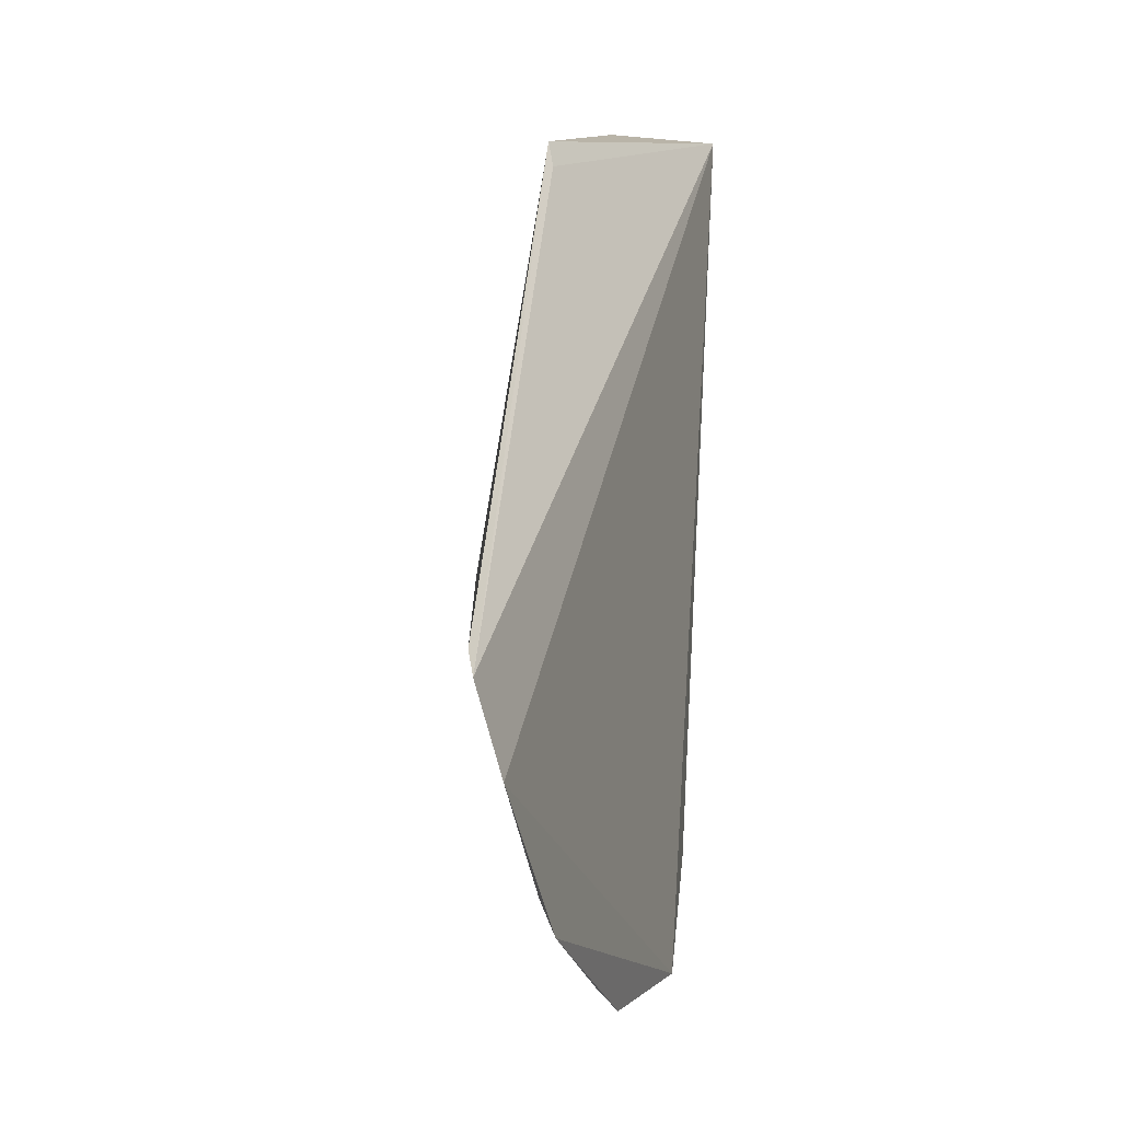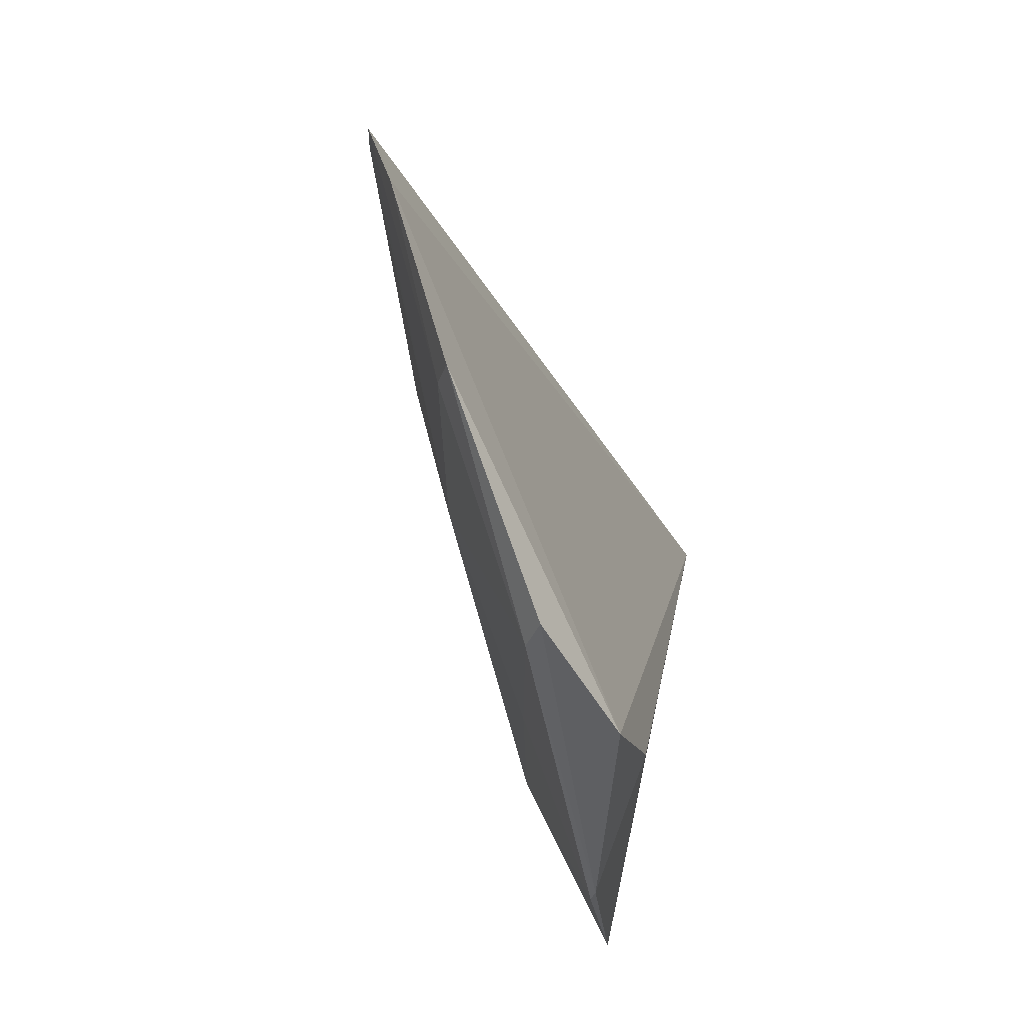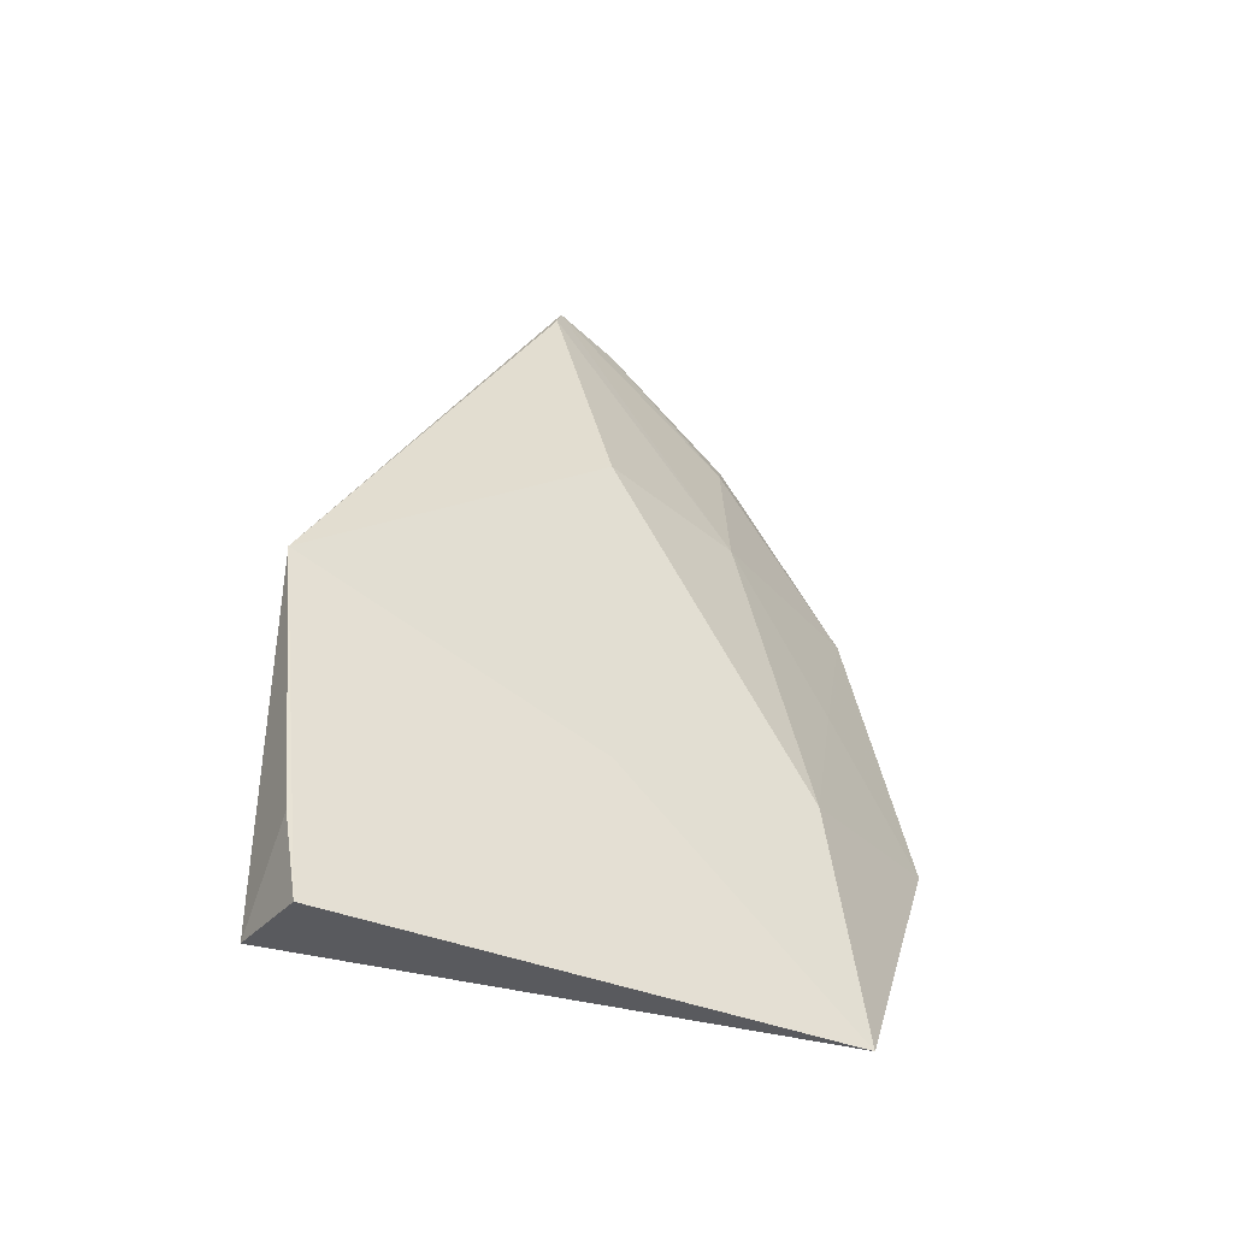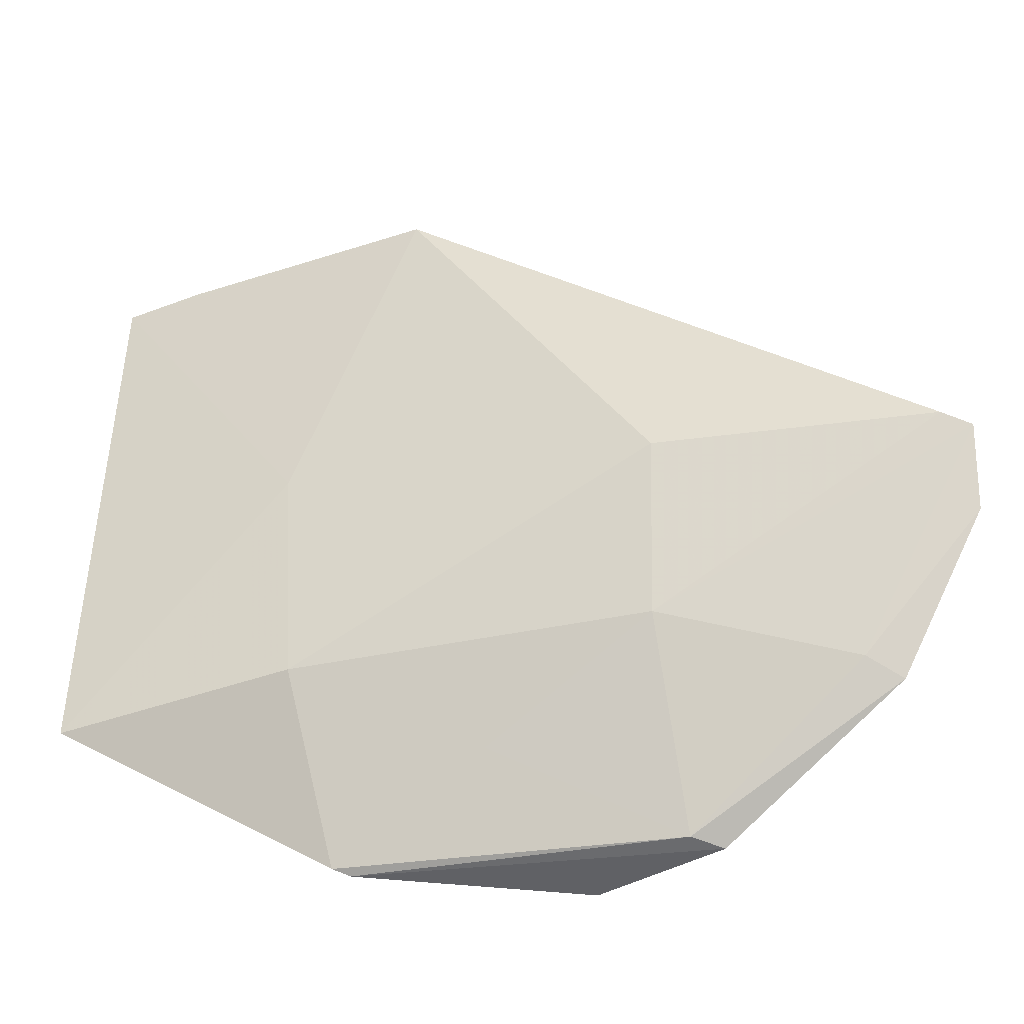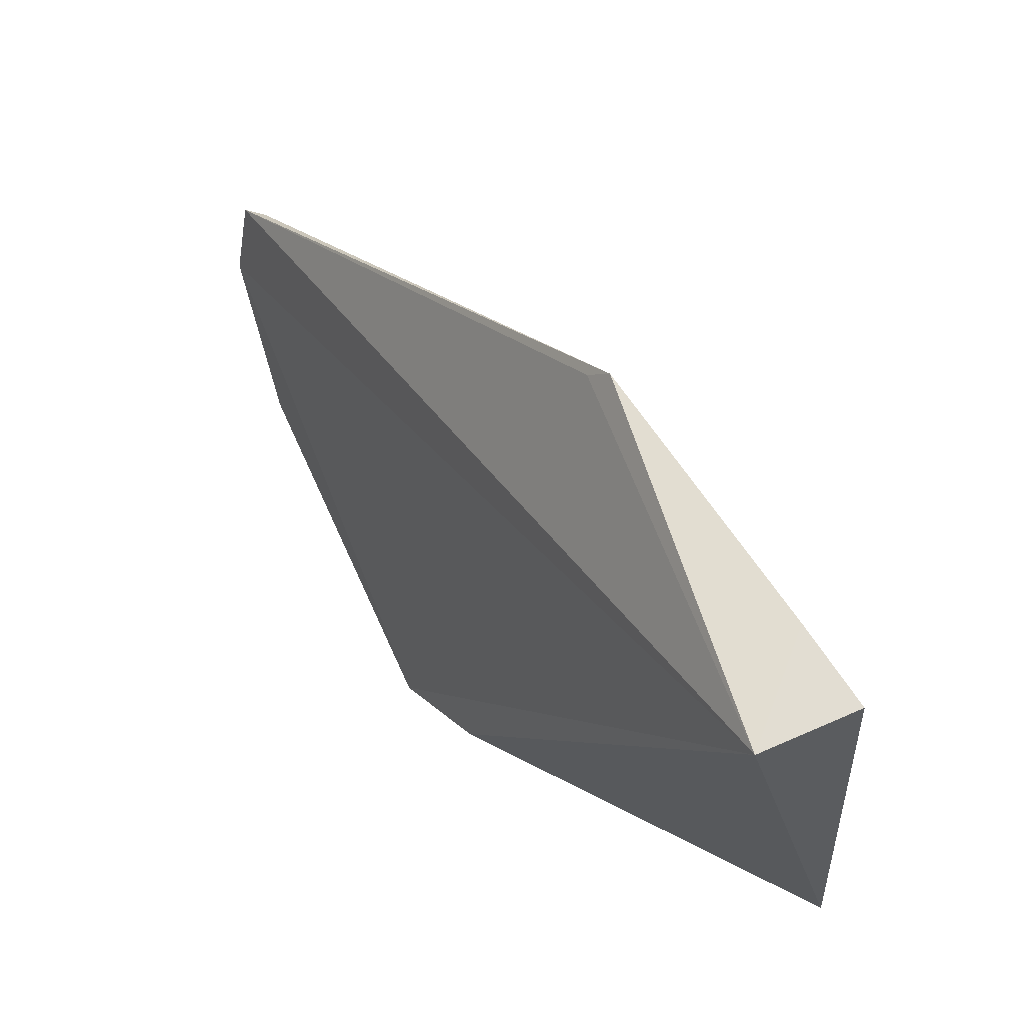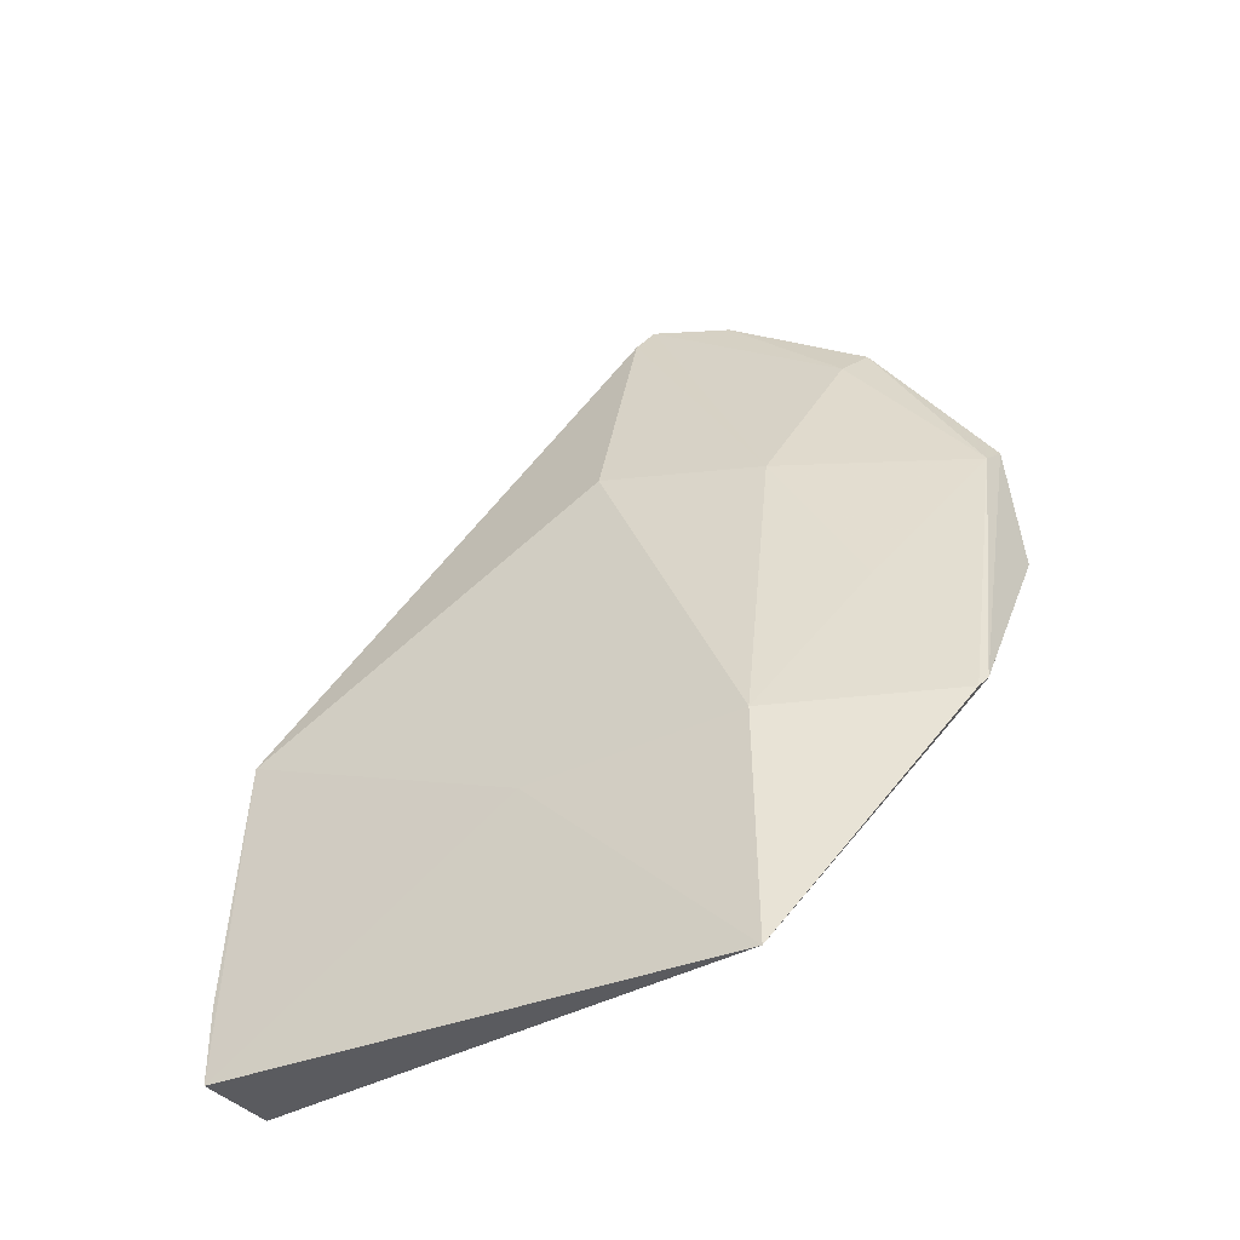
<metadata>
{"format":"obj","ext":"obj","renderer":"f3d","projection":"perspective","resolution":1024,"background":"white","views":[{"elev":11.6,"azim":-159.6,"up":"+Z"},{"elev":-48.4,"azim":-151.8,"up":"+Z"},{"elev":-33.6,"azim":55.5,"up":"+Y"},{"elev":-33.3,"azim":120.5,"up":"+Z"},{"elev":62.4,"azim":-25.9,"up":"+Z"},{"elev":-35.2,"azim":115.8,"up":"+Y"}]}
</metadata>
<code>
v 0.04867 -0.03079 0.0402
v 0.05098 -0.04918 0.03962
v 0.05274 -0.04926 0.01124
v 0.04039 -0.01758 0.002172
v 0.04601 -0.04898 0.03945
v 0.04706 -0.01738 0.02166
v 0.05056 -0.03723 0.024
v 0.05041 -0.04489 0.04001
v 0.04115 -0.00263 0.02113
v 0.04147 -0.03038 0.005401
v 0.05092 -0.03627 0.01219
v 0.04807 -0.02981 0.03907
v 0.04561 -0.01841 0.01292
v 0.0419 -0.003975 0.02189
v 0.04653 -0.03494 0.002327
v 0.04011 -0.003138 0.01691
v 0.04013 -0.02469 0.001462
v 0.04715 -0.03567 0.002652
v 0.04105 -0.009398 0.01007
v 0.03978 -0.007965 0.008998
v 0.04642 -0.02738 0.007463
v 0.04176 -0.01876 0.002528
f 5 3 2
f 7 1 2
f 7 2 3
f 8 5 2
f 8 2 1
f 8 1 5
f 10 3 5
f 11 7 3
f 11 6 1
f 11 1 7
f 12 9 5
f 12 5 1
f 12 1 9
f 13 6 11
f 14 9 1
f 14 1 6
f 14 13 9
f 14 6 13
f 15 3 10
f 16 5 9
f 17 15 10
f 17 4 15
f 17 10 5
f 17 5 16
f 18 11 3
f 18 3 15
f 19 16 9
f 19 9 13
f 20 17 16
f 20 4 17
f 20 16 19
f 21 13 11
f 21 11 18
f 22 18 15
f 22 15 4
f 22 21 18
f 22 19 13
f 22 13 21
f 22 20 19
f 22 4 20

</code>
